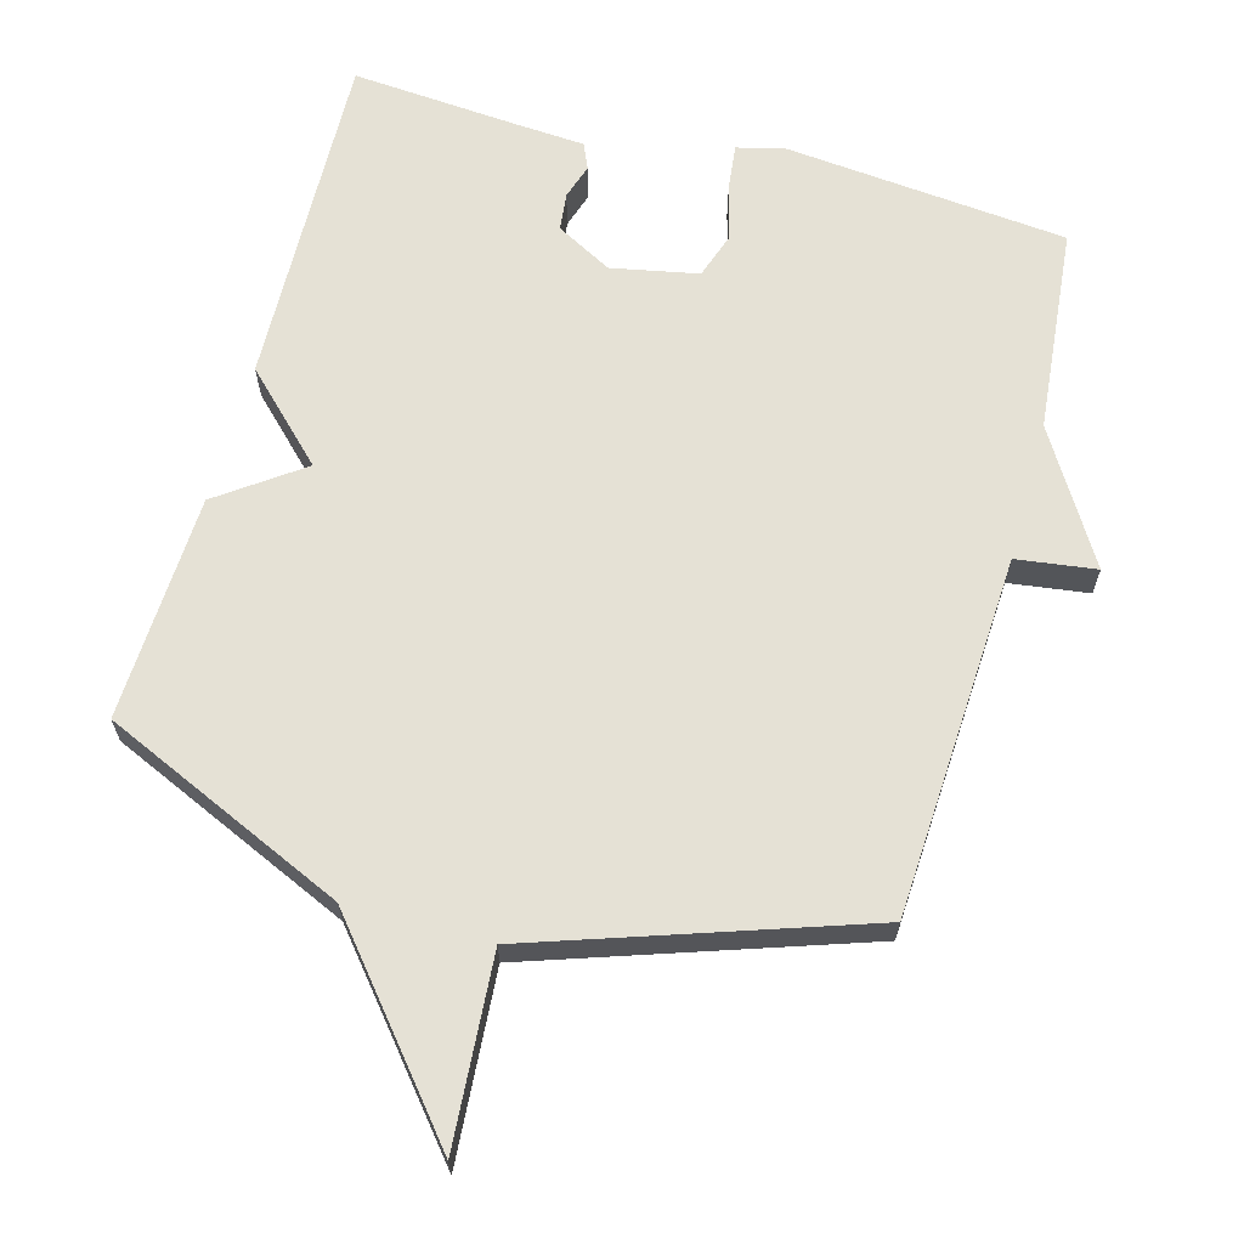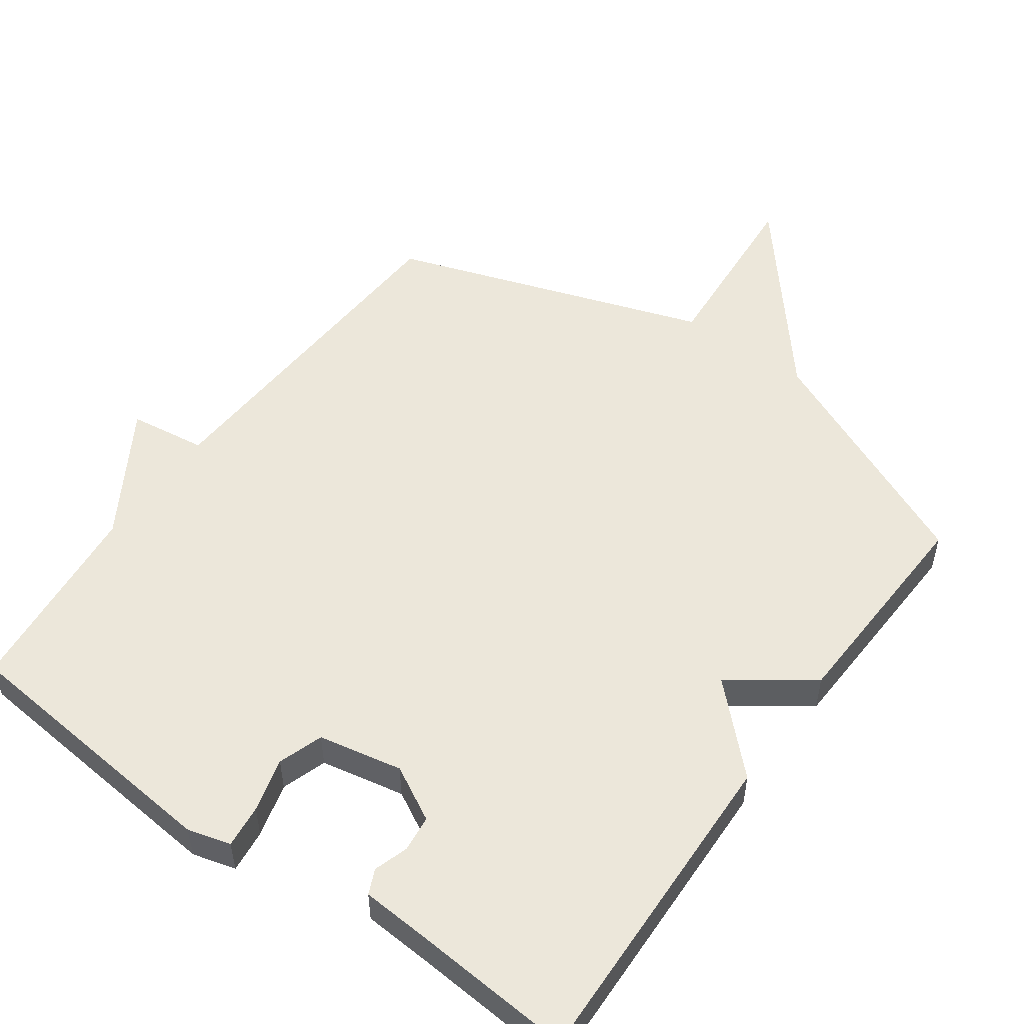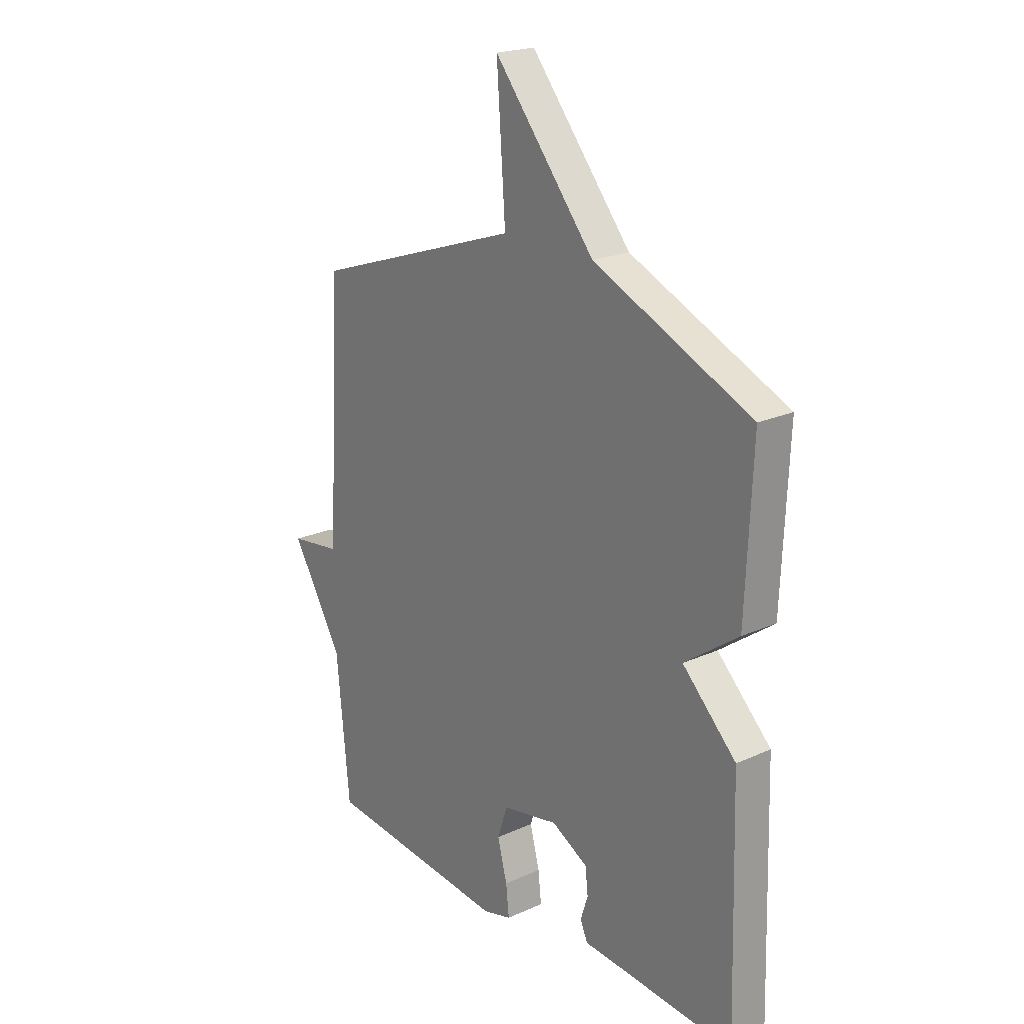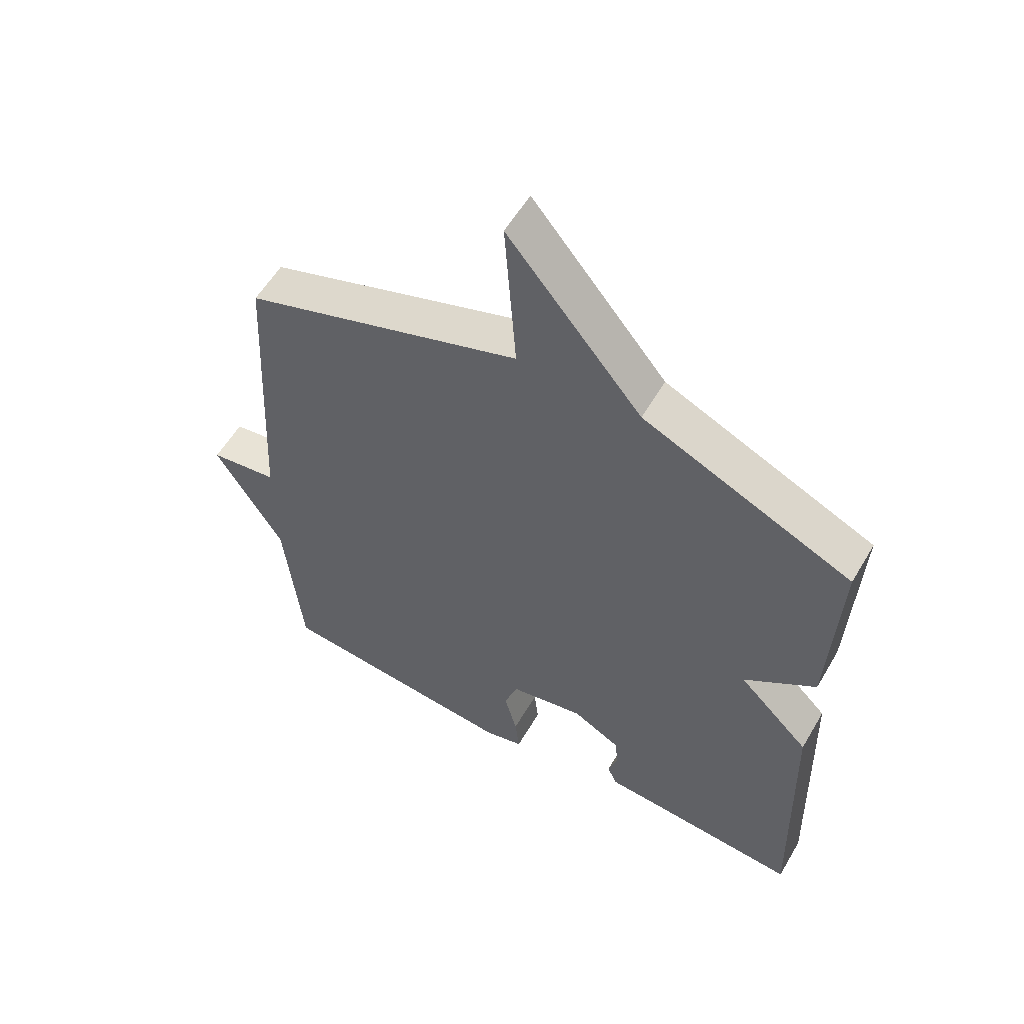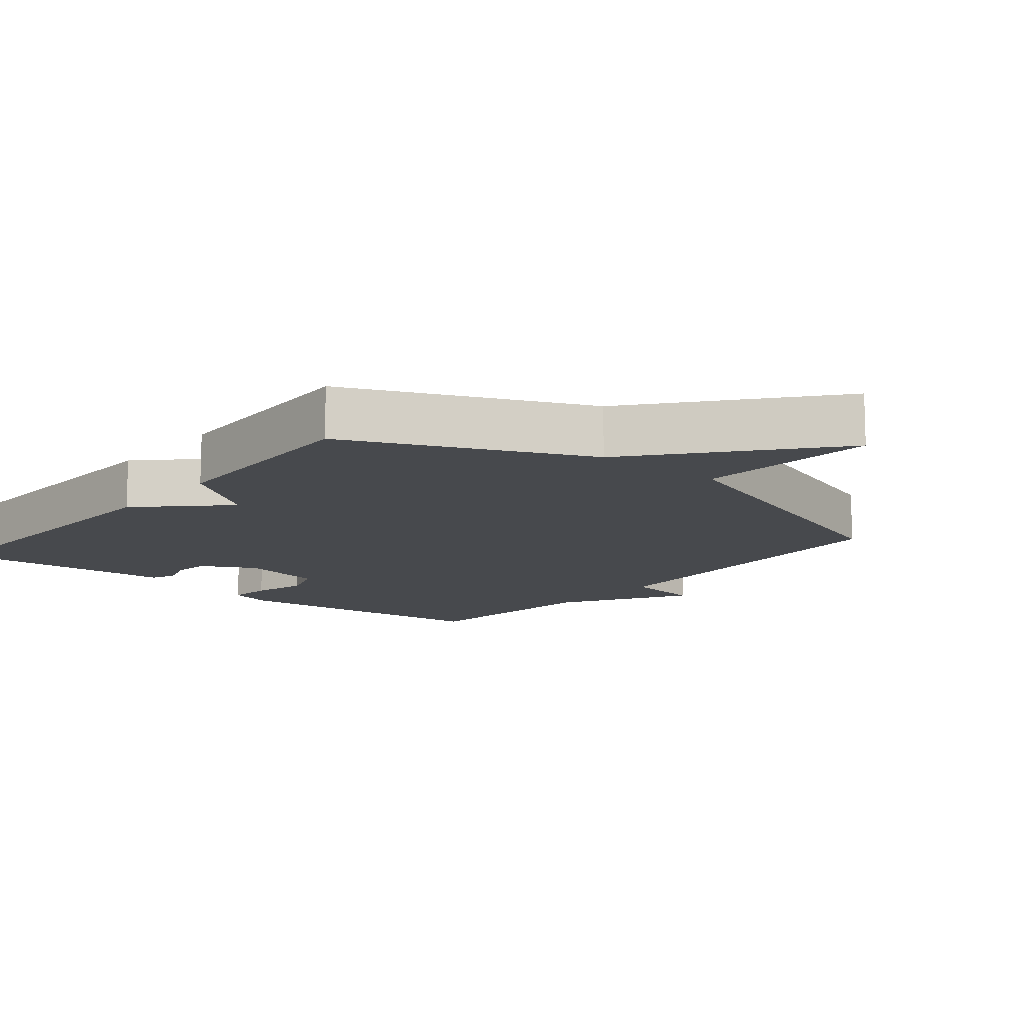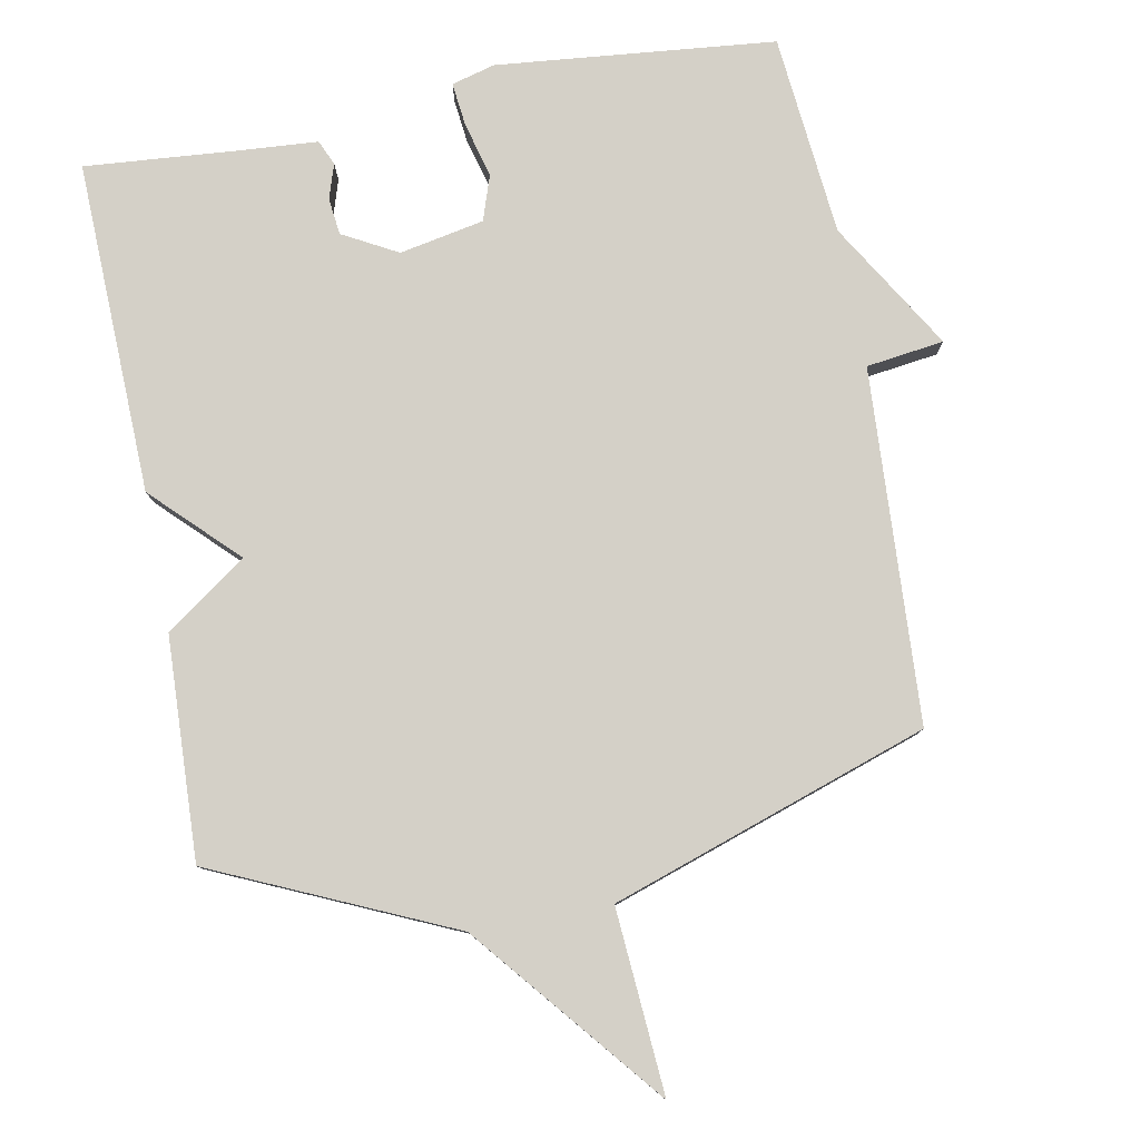
<metadata>
{"format":"obj","ext":"obj","renderer":"f3d","projection":"perspective","resolution":1024,"background":"white","views":[{"elev":65.0,"azim":15.3,"up":"+Y"},{"elev":52.7,"azim":-144.4,"up":"+Y"},{"elev":21.2,"azim":-128.8,"up":"+Z"},{"elev":57.1,"azim":-149.8,"up":"+Z"},{"elev":-12.3,"azim":-39.7,"up":"+Y"},{"elev":79.9,"azim":-10.7,"up":"+Y"}]}
</metadata>
<code>
v -0.5 0.07 -0.5
v -0.486 0.07 -0.02
v -0.369 0.07 0.096
v -0.486 0.07 0.18
v -0.5 0.07 0.5
v -0.157 0.07 0.654
v 0.062 0.07 0.92
v 0.043 0.07 0.654
v 0.5 0.07 0.5
v 0.528 0.07 -0.01
v 0.64 0.07 -0.025
v 0.528 0.07 -0.21
v 0.5 0.07 -0.5
v 0.098 0.07 -0.54
v 0.035 0.07 -0.523
v 0.042 0.07 -0.46
v 0.063 0.07 -0.381
v 0.041 0.07 -0.316
v -0.081 0.07 -0.292
v -0.16 0.07 -0.335
v -0.166 0.07 -0.388
v -0.15 0.07 -0.438
v -0.166 0.07 -0.474
v -0.266 0.07 -0.481
v -0.5 0 -0.5
v -0.486 0 -0.02
v -0.369 0 0.096
v -0.486 0 0.18
v -0.5 0 0.5
v -0.157 0 0.654
v 0.062 0 0.92
v 0.043 0 0.654
v 0.5 0 0.5
v 0.528 0 -0.01
v 0.64 0 -0.025
v 0.528 0 -0.21
v 0.5 0 -0.5
v 0.098 0 -0.54
v 0.035 0 -0.523
v 0.042 0 -0.46
v 0.063 0 -0.381
v 0.041 0 -0.316
v -0.081 0 -0.292
v -0.16 0 -0.335
v -0.166 0 -0.388
v -0.15 0 -0.438
v -0.166 0 -0.474
v -0.266 0 -0.481
f 21 22 23 24
f 1 2 3
f 24 1 3
f 21 24 3
f 20 21 3
f 19 20 3
f 18 19 3
f 15 16 17
f 14 15 17
f 13 14 17
f 12 13 17
f 12 17 18
f 11 12 18
f 10 11 18
f 10 18 3
f 9 10 3
f 8 9 3
f 8 3 4
f 7 8 4
f 6 7 4
f 4 5 6
f 48 47 46 45
f 27 26 25
f 27 25 48
f 27 48 45
f 27 45 44
f 27 44 43
f 27 43 42
f 41 40 39
f 41 39 38
f 41 38 37
f 41 37 36
f 42 41 36
f 42 36 35
f 42 35 34
f 27 42 34
f 27 34 33
f 27 33 32
f 28 27 32
f 28 32 31
f 28 31 30
f 30 29 28
f 1 25 26 2
f 2 26 27 3
f 3 27 28 4
f 4 28 29 5
f 5 29 30 6
f 6 30 31 7
f 7 31 32 8
f 8 32 33 9
f 9 33 34 10
f 10 34 35 11
f 11 35 36 12
f 12 36 37 13
f 13 37 38 14
f 14 38 39 15
f 15 39 40 16
f 16 40 41 17
f 17 41 42 18
f 18 42 43 19
f 19 43 44 20
f 20 44 45 21
f 21 45 46 22
f 22 46 47 23
f 23 47 48 24
f 24 48 25 1

</code>
